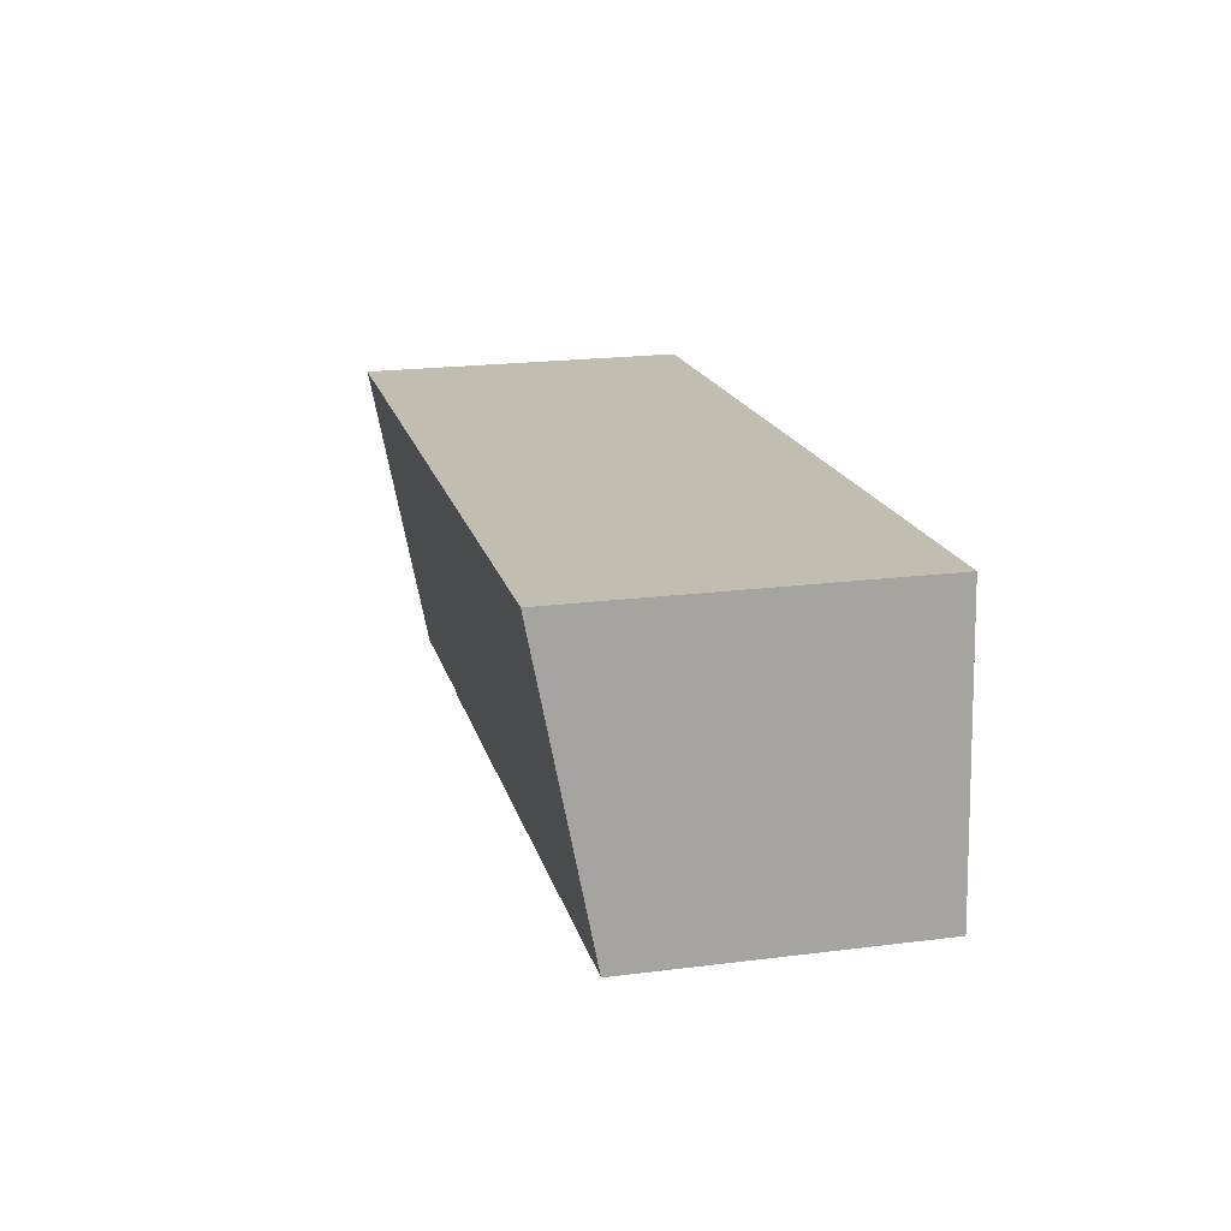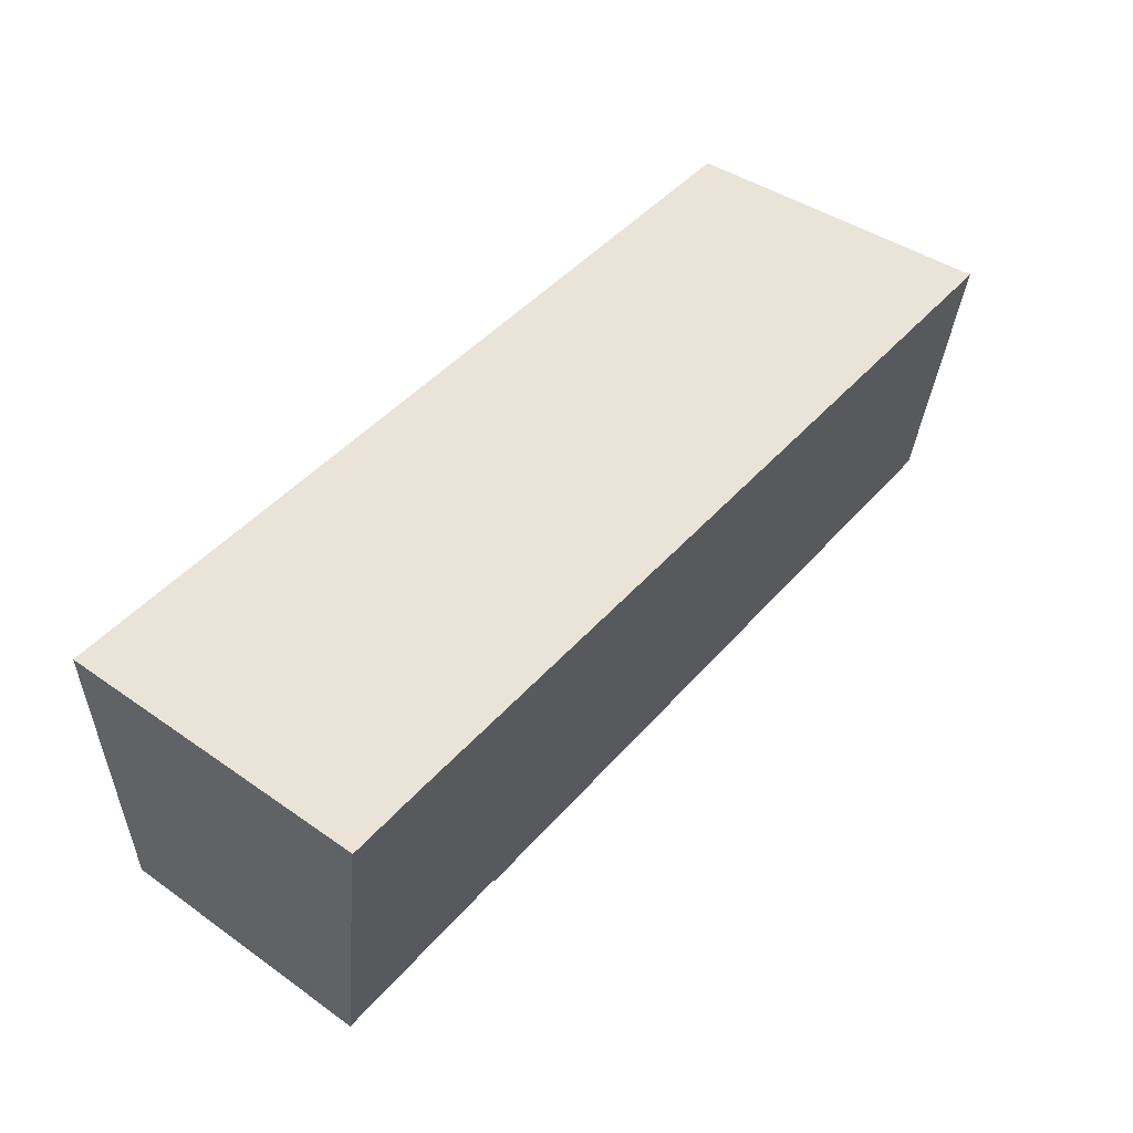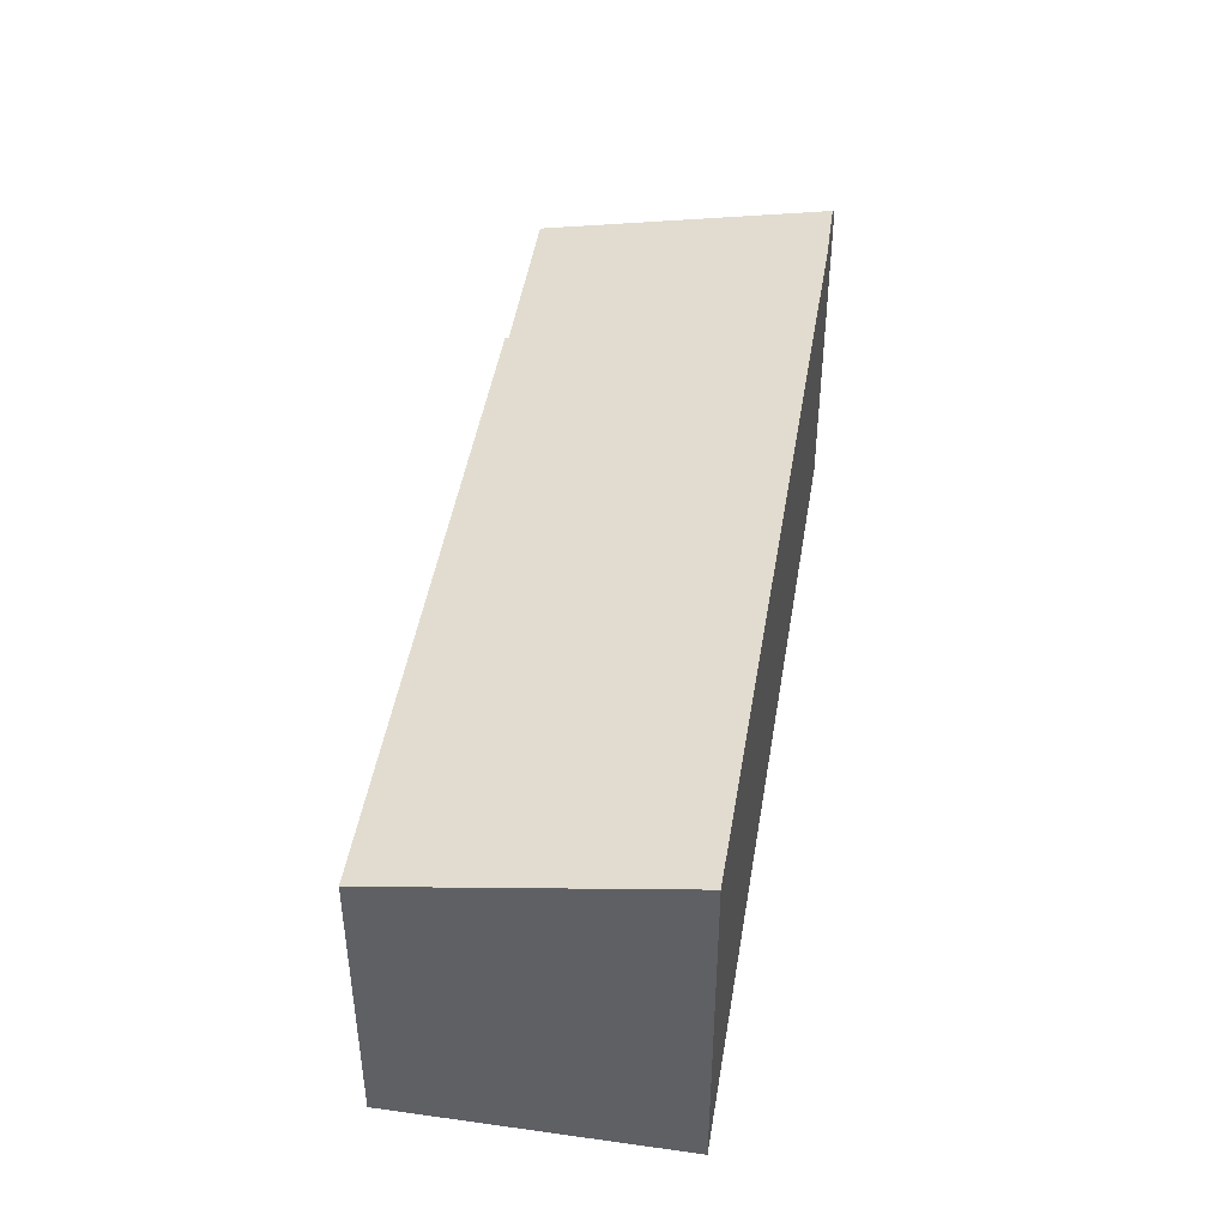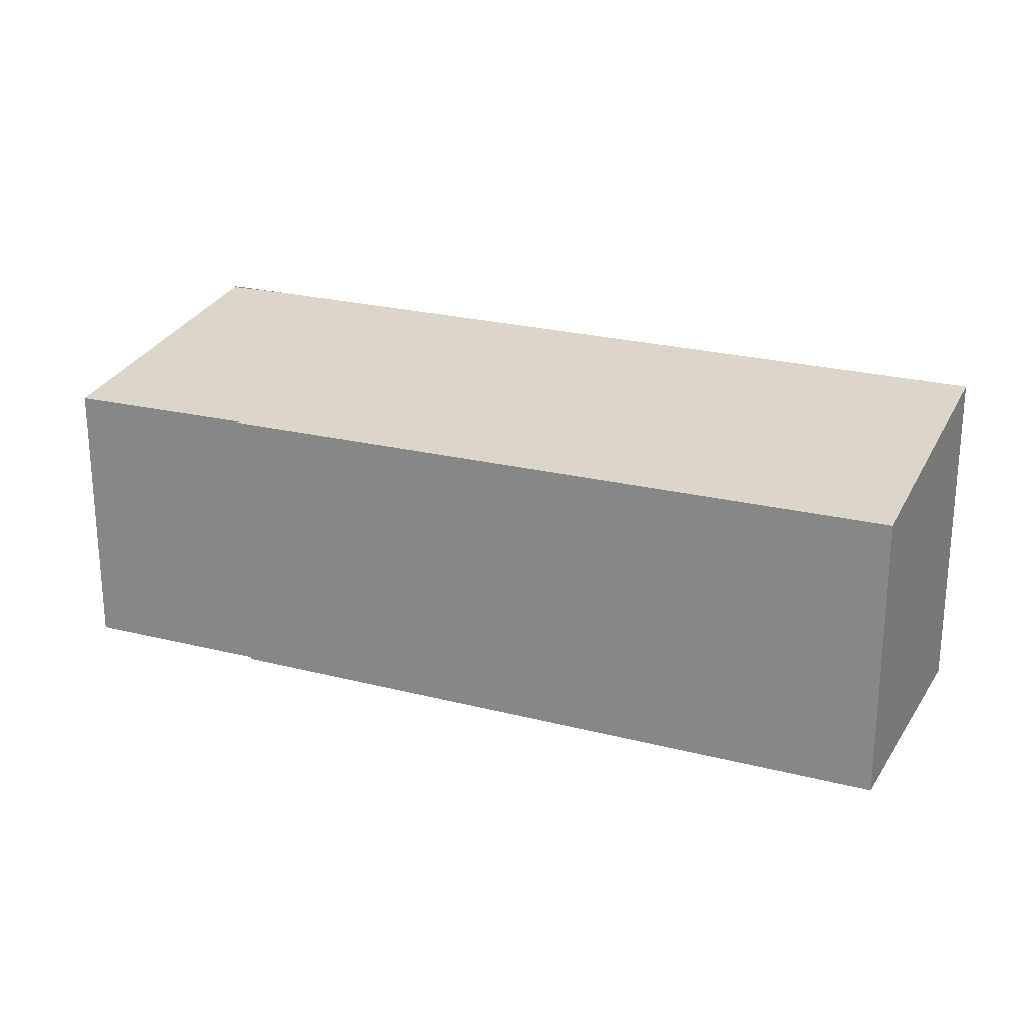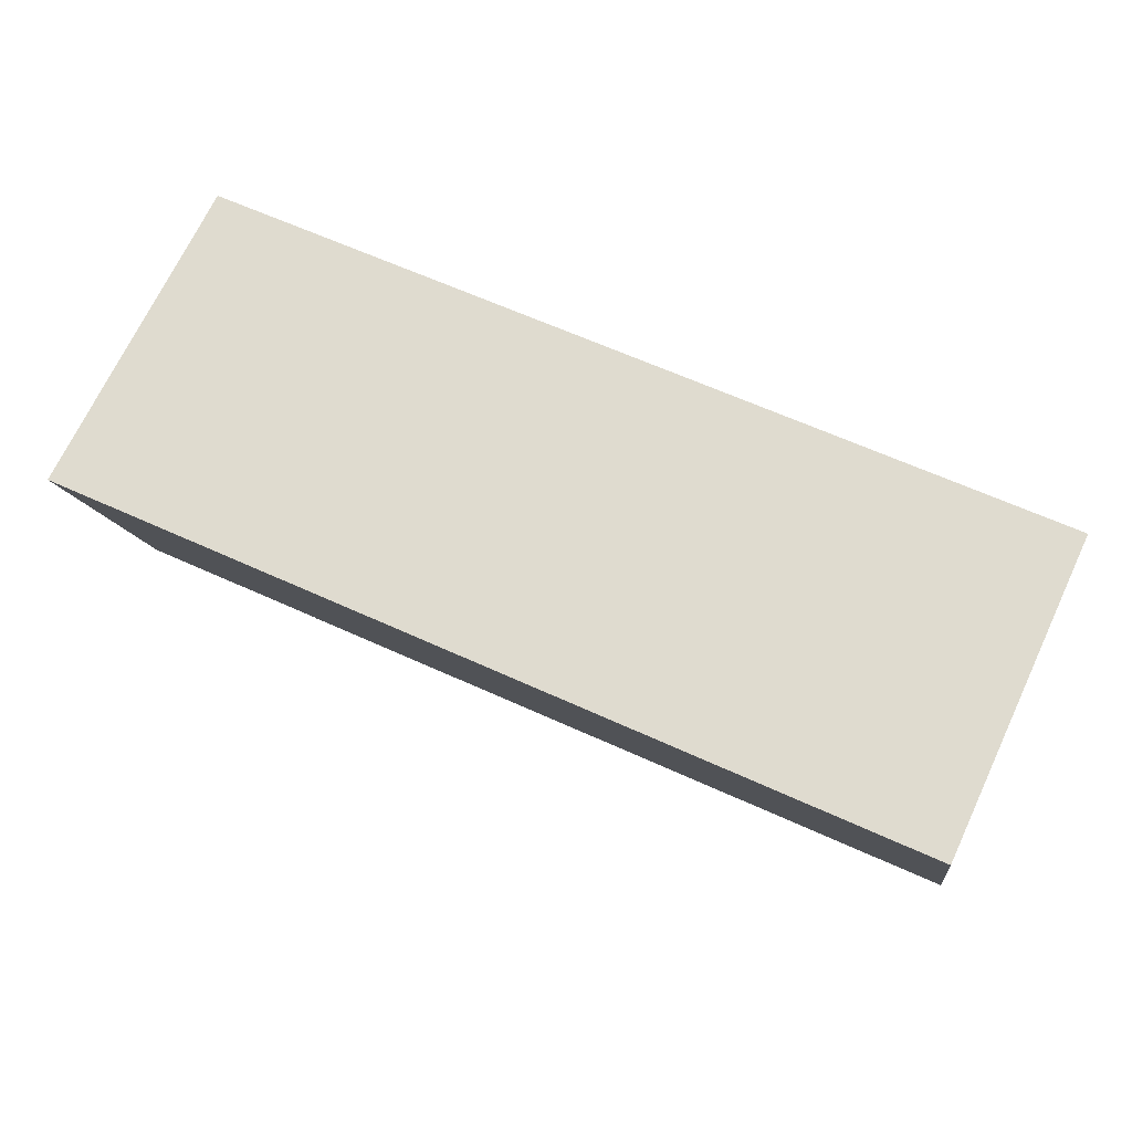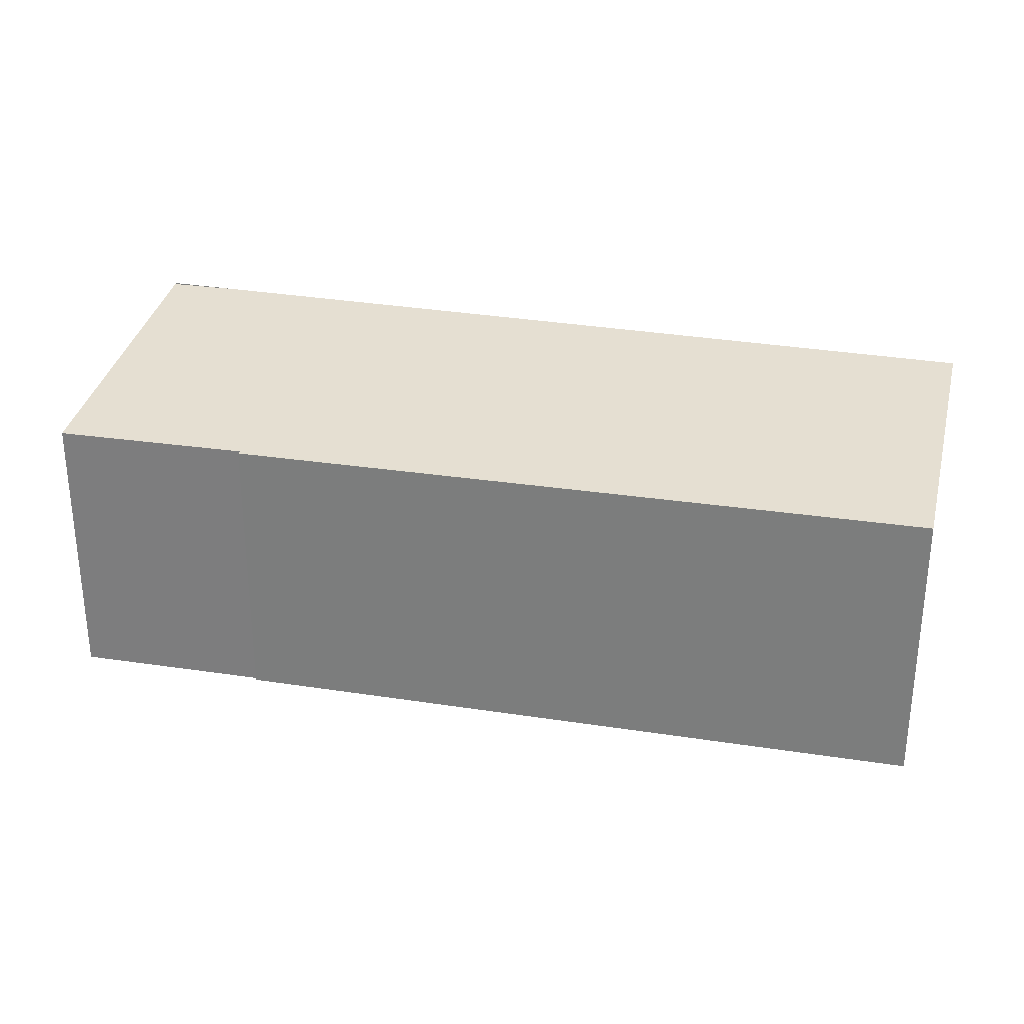
<metadata>
{"format":"obj","ext":"obj","renderer":"f3d","projection":"perspective","resolution":1024,"background":"white","views":[{"elev":21.5,"azim":-102.5,"up":"+Z"},{"elev":42.3,"azim":130.0,"up":"+Z"},{"elev":42.5,"azim":-76.0,"up":"+Y"},{"elev":22.0,"azim":-150.0,"up":"+Y"},{"elev":70.6,"azim":-154.7,"up":"+Z"},{"elev":28.5,"azim":-160.9,"up":"+Y"}]}
</metadata>
<code>
v  0 2.883 1.765e-16
v  7.222 2.892 -0.721
v  7.221 2.886 -0.758
v  8.678 3.441 2.235
v  0.237 3.404 2.92
v  9.477 3.441 2.15
v  9.248 2.89 -0.949
v  7.221 4.641e-17 -0.758
v  0 0 0
v  7.222 4.415e-17 -0.721
v  9.248 5.811e-17 -0.949
v  0.237 -1.788e-16 2.92
v  8.678 -1.369e-16 2.235
v  9.478 3.445 2.17
v  9.478 -1.329e-16 2.17
v  9.477 -1.317e-16 2.15
g defaultobject
f 1 2 3
f 2 1 4
f 4 1 5
f 2 6 7
f 6 2 4
f 8 1 3
f 1 8 9
f 7 10 2
f 10 7 11
f 1 12 5
f 12 1 9
f 12 4 5
f 4 12 13
f 4 13 14
f 14 13 15
f 15 6 14
f 6 15 16
f 16 7 6
f 7 16 11
f 10 3 2
f 3 10 8
f 13 16 15
f 16 13 11
f 11 13 12
f 11 12 10
f 10 12 9
f 10 9 8

</code>
